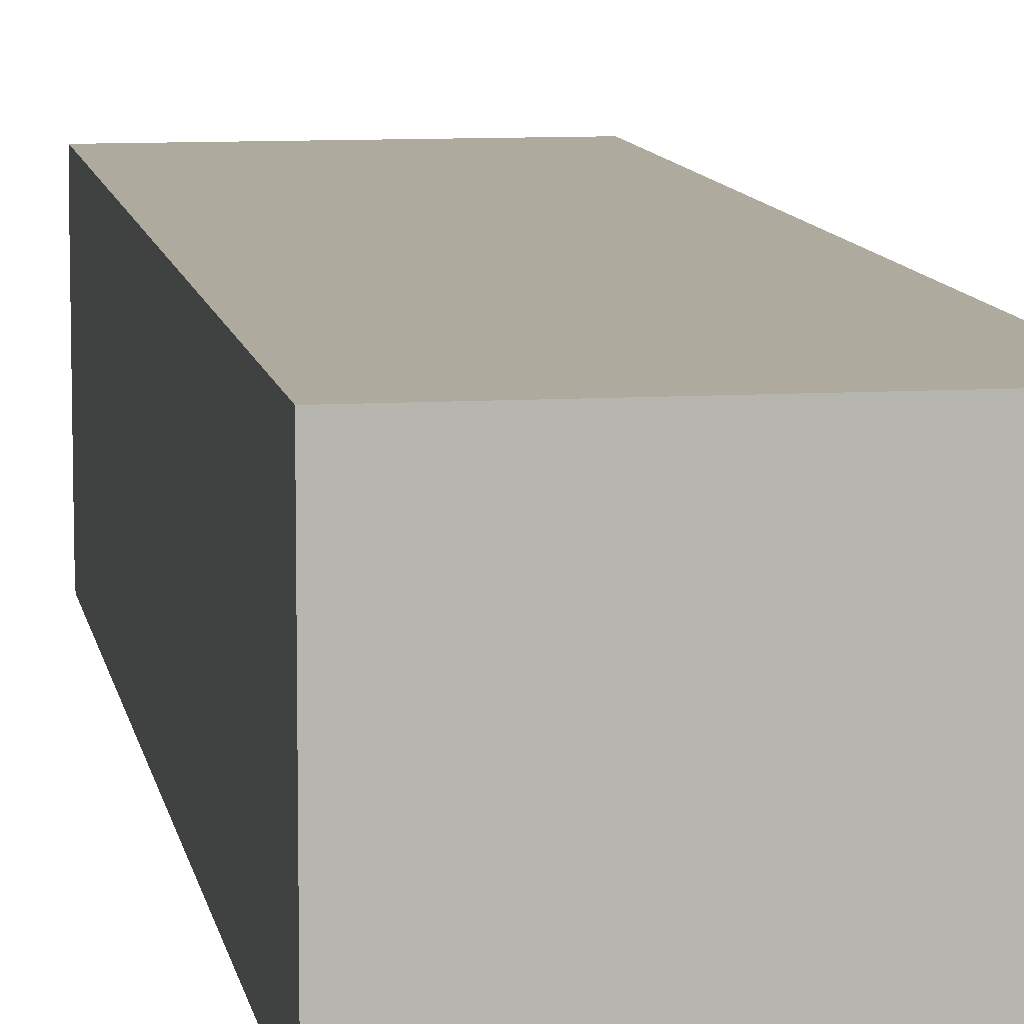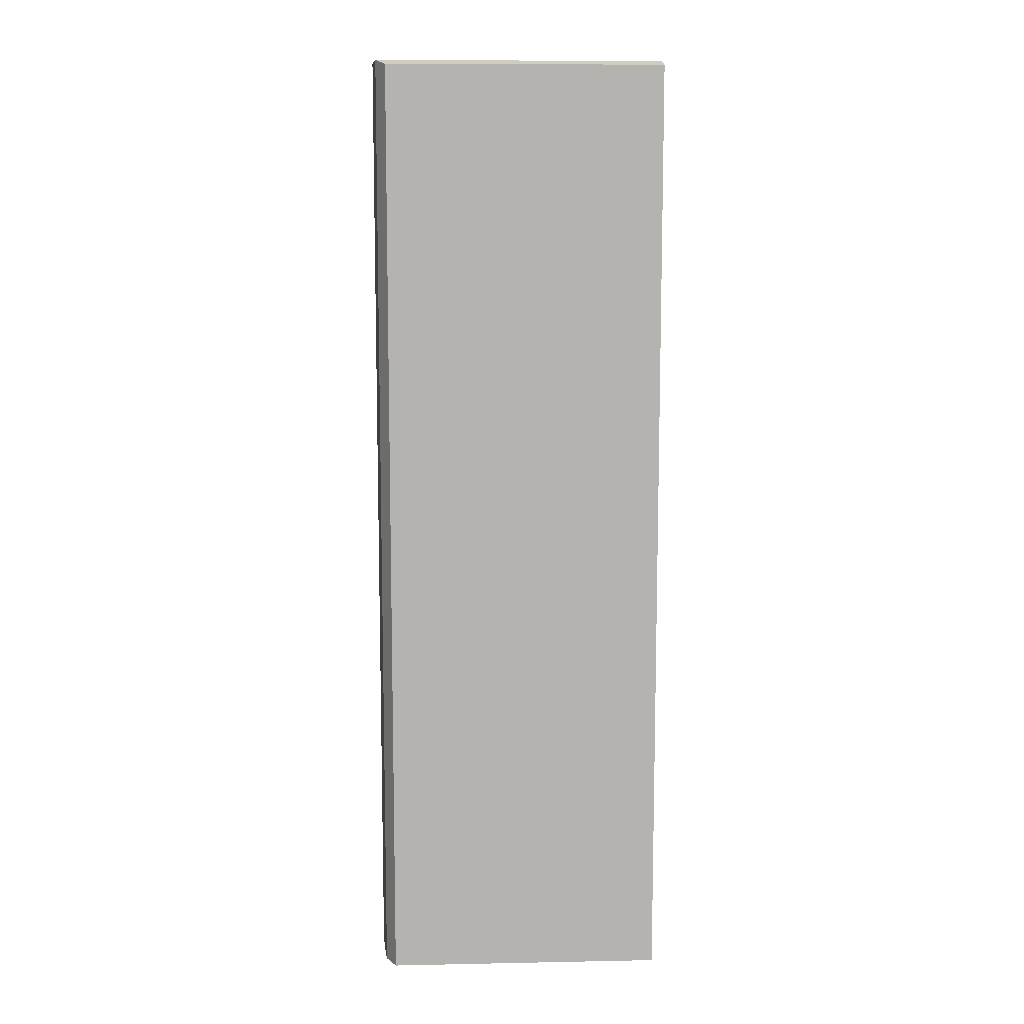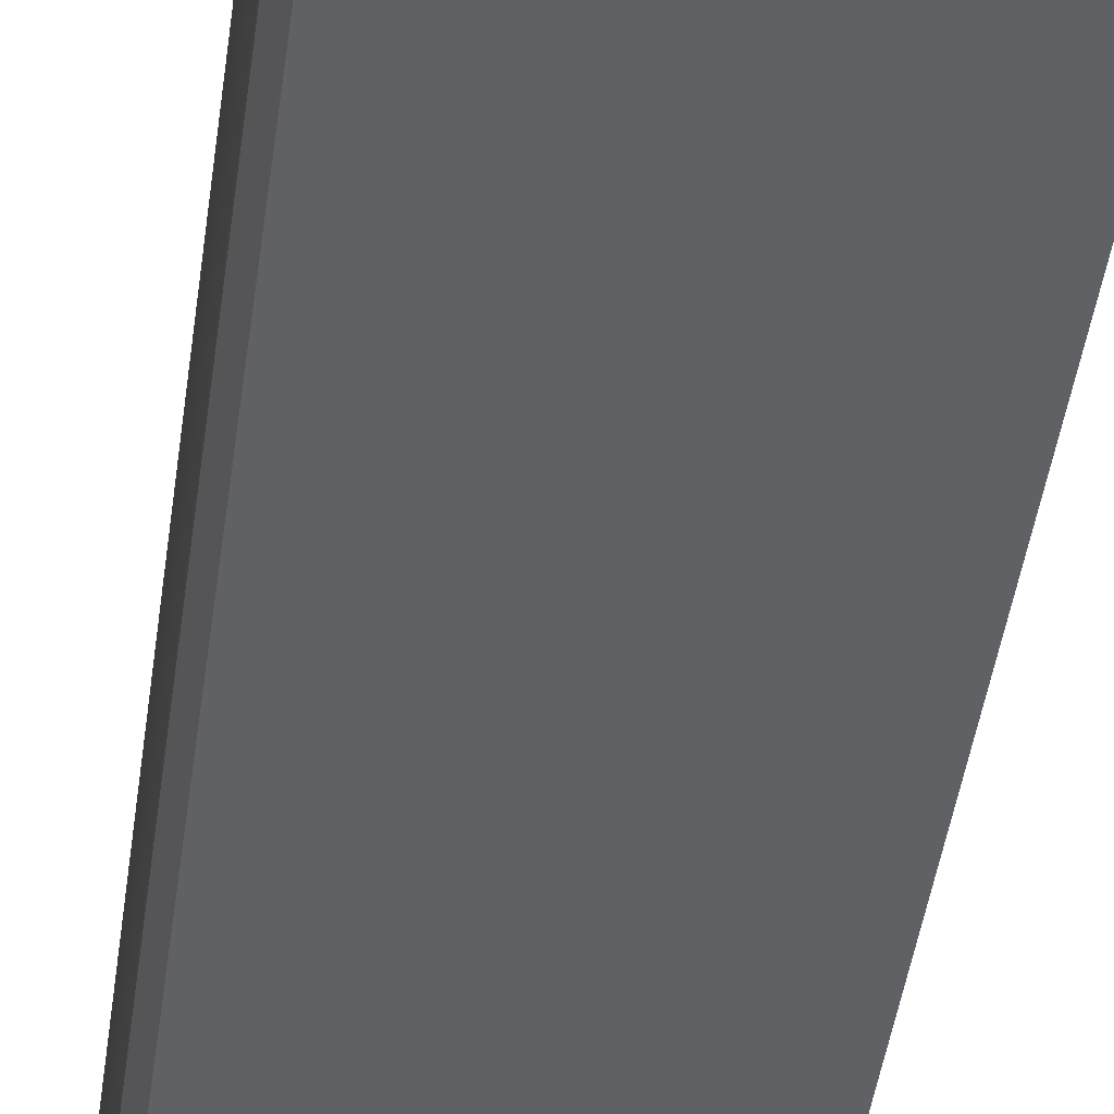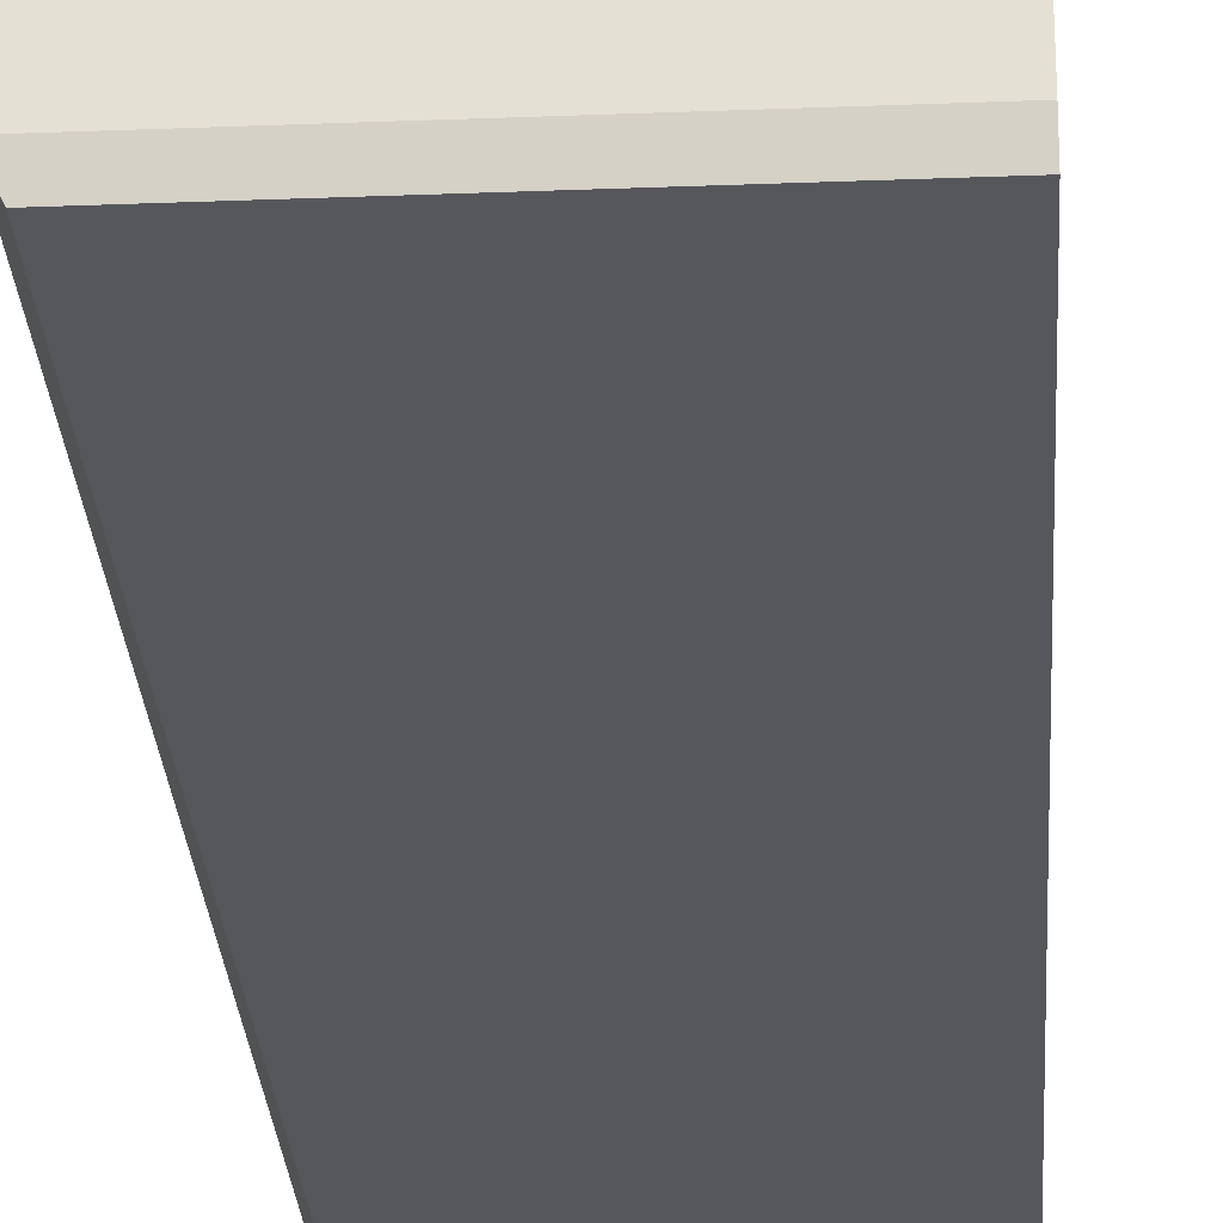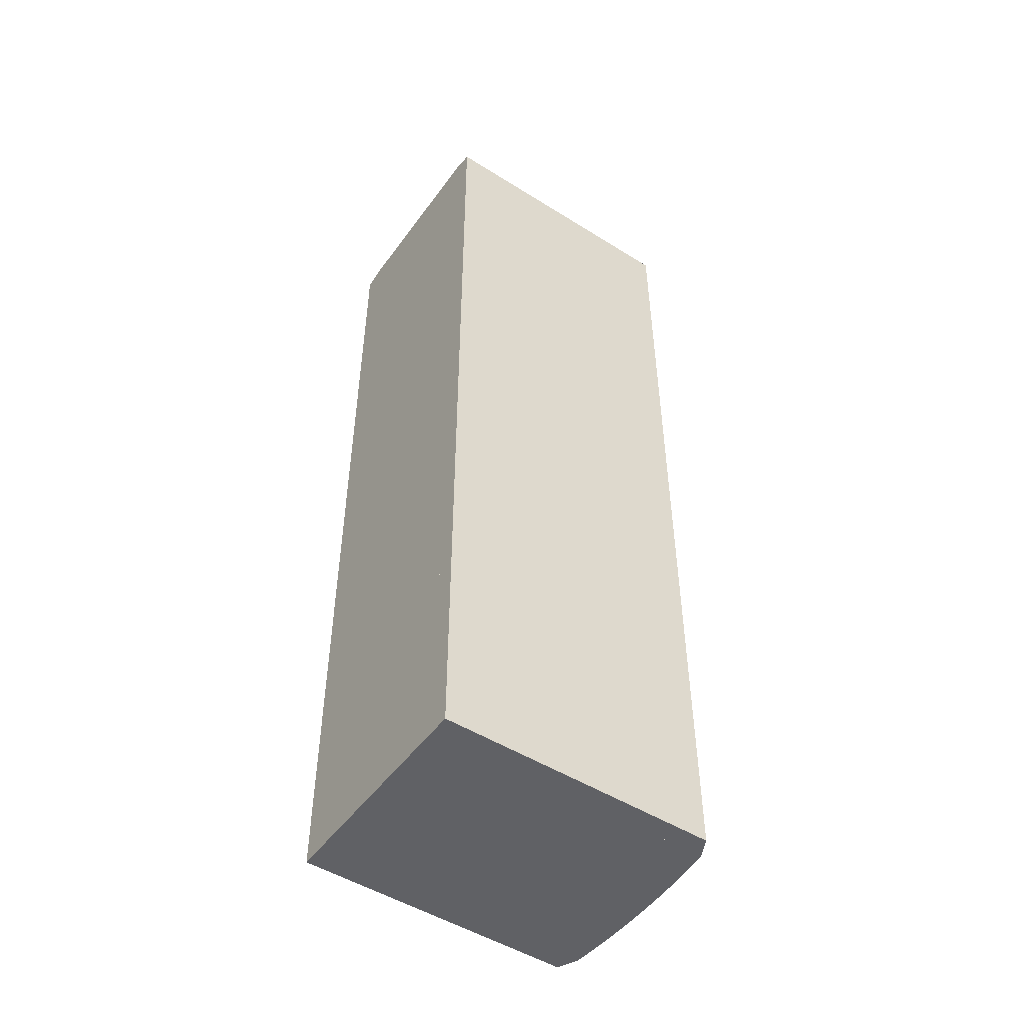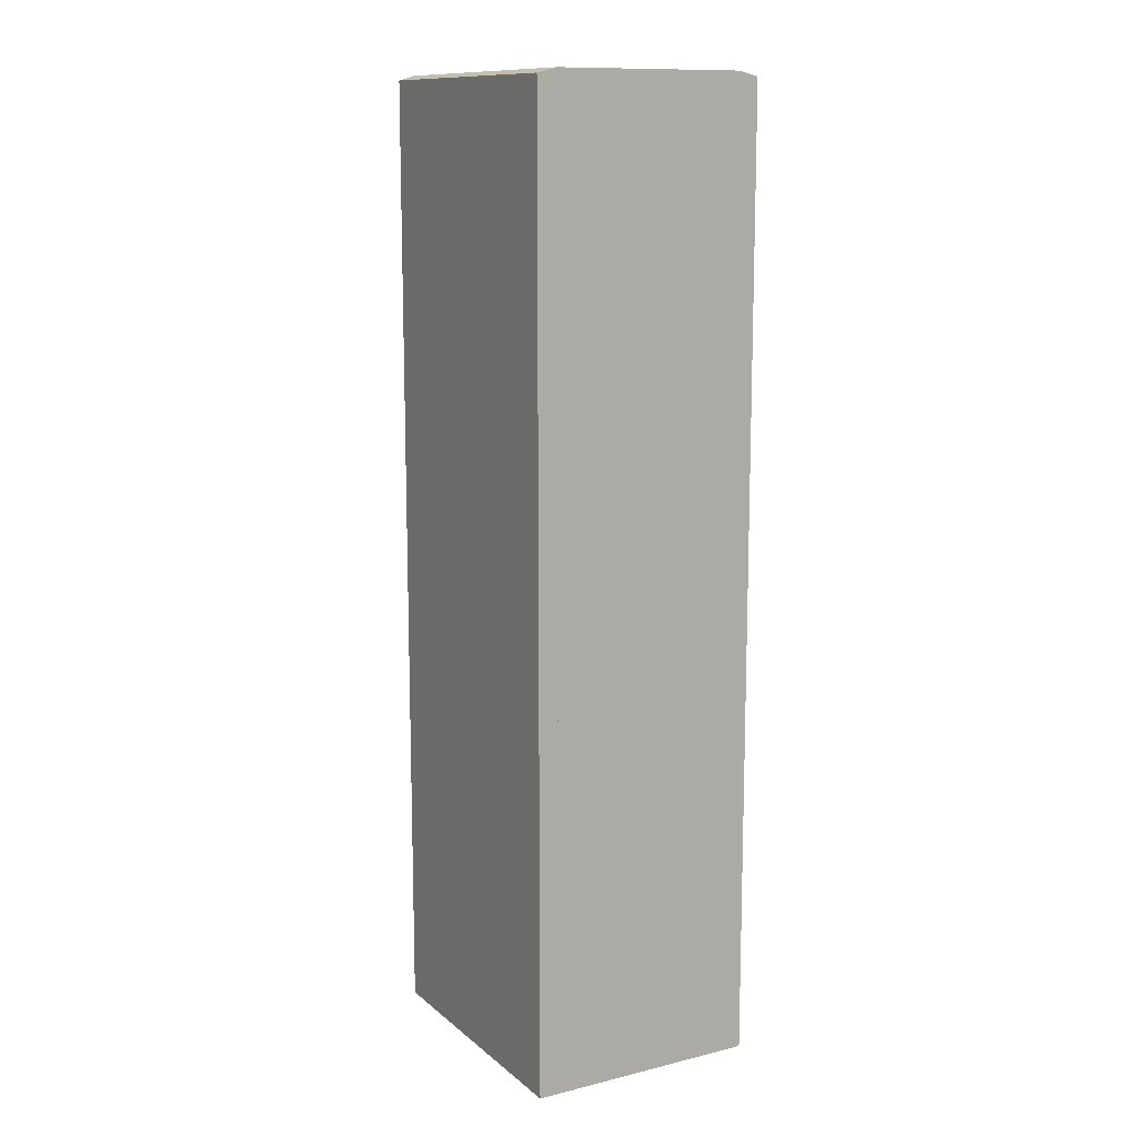
<metadata>
{"format":"obj","ext":"obj","renderer":"f3d","projection":"perspective","resolution":1024,"background":"white","views":[{"elev":9.3,"azim":-9.4,"up":"+Z"},{"elev":10.1,"azim":177.1,"up":"+Y"},{"elev":-45.8,"azim":172.1,"up":"+Z"},{"elev":-26.8,"azim":-176.5,"up":"+Z"},{"elev":-49.8,"azim":-34.6,"up":"+Y"},{"elev":12.2,"azim":-119.6,"up":"+Y"}]}
</metadata>
<code>
v -0.2488 0.5495 0.1116
v -0.2488 -0.3774 0.09221
v -0.2488 -0.3774 0.1116
v -0.2488 0.5543 0.09221
v 0.02296 -0.3774 0.1116
v 0.03266 0.5543 0.09221
v -0.2488 -0.3774 -0.09221
v 0.03266 -0.3774 0.09221
v 0.02296 0.5495 0.1116
v 0.02296 0.5543 0.09221
v 0.02296 0.5543 -0.09221
v -0.2488 0.5543 -0.09221
v 0.03266 -0.1833 0.09221
v 0.03266 -0.159 0.09221
v -0.2488 -0.3774 -0.1116
v 0.03266 -0.3774 -0.09221
v 0.03415 -0.1833 0.07688
v 0.02296 0.5495 -0.1116
v 0.03266 0.5543 -0.09221
v -0.2488 0.5495 -0.1116
v 0.03415 -0.3774 0.07688
v 0.03266 -0.159 -0.09221
v 0.02296 -0.3774 -0.1116
v 0.03266 -0.1833 -0.09221
v 0.03415 -0.3774 -0.07688
v 0.03536 -0.1833 0.06153
v 0.03415 -0.1833 -0.07688
v 0.03536 -0.3774 0.06153
v 0.03536 -0.3774 -0.06153
v 0.0363 -0.1833 0.04617
v 0.0363 -0.3774 0.04617
v 0.03536 -0.1833 -0.06153
v 0.0363 -0.3774 -0.04617
v 0.03698 -0.1833 0.03079
v 0.03698 -0.3774 0.03079
v 0.0363 -0.1833 -0.04617
v 0.03698 -0.3774 -0.03079
v 0.03738 -0.1833 0.0154
v 0.03738 -0.3774 0.0154
v 0.03698 -0.1833 -0.03079
v 0.03738 -0.3774 -0.0154
v 0.03752 -0.1833 0
v 0.03752 -0.3774 0
v 0.03738 -0.1833 -0.0154
v 0.03415 0.5543 0.07688
v 0.03415 -0.159 0.07688
v 0.03536 0.5543 0.06153
v 0.03415 -0.159 -0.07688
v 0.03536 -0.159 0.06153
v 0.0363 0.5543 0.04617
v 0.03415 0.5543 -0.07688
v 0.03698 0.5543 0.03079
v 0.03536 0.5543 -0.06153
v 0.03536 -0.159 -0.06153
v 0.0363 -0.159 0.04617
v 0.03738 0.5543 0.0154
v 0.0363 0.5543 -0.04617
v 0.03698 -0.159 0.03079
v 0.03752 0.5543 0
v 0.03698 0.5543 -0.03079
v 0.0363 -0.159 -0.04617
v 0.03738 -0.159 0.0154
v 0.03738 0.5543 -0.0154
v 0.03698 -0.159 -0.03079
v 0.03752 -0.159 0
v 0.03738 -0.159 -0.0154
g mesh1_mesh1-geometry
f 1 2 3
f 2 1 4
f 2 5 3
f 5 1 3
f 1 6 4
f 4 7 2
f 5 2 8
f 1 5 9
f 6 1 9
f 4 6 10
f 11 4 10
f 7 4 12
f 7 8 2
f 13 5 8
f 5 13 9
f 9 14 6
f 4 11 12
f 12 15 7
f 8 7 16
f 8 17 13
f 9 13 14
f 11 18 12
f 18 11 19
f 15 12 20
f 15 16 7
f 17 8 21
f 12 18 20
f 22 18 19
f 18 15 20
f 16 15 23
f 16 18 24
f 24 25 16
f 24 18 22
f 21 26 17
f 15 18 23
f 18 16 23
f 25 24 27
f 26 21 28
f 27 29 25
f 30 28 31
f 28 30 26
f 29 27 32
f 32 33 29
f 34 31 35
f 31 34 30
f 36 37 33
f 33 32 36
f 38 35 39
f 35 38 34
f 40 41 37
f 37 36 40
f 42 39 43
f 39 42 38
f 44 43 41
f 41 40 44
f 43 44 42
g mesh1_mesh1-geometry
f 3 2 1
f 4 1 2
f 3 5 2
f 3 1 5
f 4 6 1
f 10 2 4
f 4 2 10
f 2 7 4
f 8 2 5
f 9 5 1
f 9 1 6
f 10 6 4
f 6 2 10
f 10 2 6
f 10 4 11
f 12 4 7
f 2 8 7
f 2 13 8
f 8 13 2
f 8 5 13
f 9 13 5
f 6 14 9
f 6 10 19
f 14 2 6
f 6 2 14
f 12 11 4
f 11 19 10
f 7 15 12
f 7 11 12
f 12 11 7
f 16 7 8
f 13 2 14
f 14 2 13
f 8 24 13
f 13 24 8
f 13 17 8
f 14 13 9
f 14 19 6
f 6 19 14
f 6 45 14
f 6 19 45
f 12 18 11
f 19 11 18
f 11 22 19
f 19 22 11
f 20 12 15
f 7 16 15
f 16 11 7
f 7 11 16
f 24 8 16
f 16 8 24
f 16 21 8
f 8 21 16
f 13 22 14
f 14 22 13
f 14 46 13
f 13 24 22
f 22 24 13
f 21 8 17
f 17 13 46
f 14 22 19
f 19 22 14
f 46 14 45
f 47 45 19
f 20 18 12
f 19 18 22
f 22 11 24
f 24 11 22
f 22 48 19
f 20 15 18
f 23 15 16
f 24 11 16
f 16 11 24
f 24 18 16
f 16 25 24
f 21 16 28
f 28 16 21
f 22 18 24
f 24 27 22
f 17 26 21
f 46 49 17
f 45 47 46
f 50 47 19
f 51 19 48
f 48 22 27
f 23 18 15
f 23 16 18
f 27 24 25
f 29 16 25
f 25 16 29
f 28 16 31
f 31 16 28
f 28 21 26
f 26 17 49
f 49 46 47
f 47 50 49
f 52 50 19
f 51 53 19
f 48 54 51
f 27 32 48
f 25 29 27
f 33 16 29
f 29 16 33
f 31 16 35
f 35 16 31
f 31 28 30
f 26 30 28
f 49 55 26
f 55 49 50
f 50 52 55
f 56 52 19
f 53 57 19
f 53 51 54
f 54 48 32
f 32 27 29
f 37 16 33
f 33 16 37
f 29 33 32
f 35 16 39
f 39 16 35
f 35 31 34
f 30 34 31
f 30 26 55
f 58 55 52
f 52 56 58
f 59 56 19
f 57 60 19
f 57 53 61
f 54 61 53
f 32 36 54
f 41 16 37
f 37 16 41
f 33 37 36
f 36 32 33
f 39 16 43
f 43 16 39
f 39 35 38
f 34 38 35
f 34 30 58
f 55 58 30
f 62 58 56
f 56 59 62
f 63 59 19
f 60 63 19
f 60 57 64
f 61 64 57
f 61 54 36
f 43 16 41
f 41 16 43
f 37 41 40
f 40 36 37
f 43 39 42
f 38 42 39
f 38 34 62
f 58 62 34
f 65 62 59
f 59 63 65
f 63 60 66
f 64 66 60
f 64 61 40
f 36 40 61
f 41 43 44
f 44 40 41
f 42 44 43
f 42 38 65
f 62 65 38
f 66 65 63
f 66 64 44
f 40 44 64
f 44 42 66
f 65 66 42
g mesh1_mesh1-geometry
f 19 10 6
f 10 19 11
f 14 45 6
f 45 19 6
f 45 14 46
f 19 45 47
f 19 48 22
f 46 47 45
f 19 47 50
f 48 19 51
f 47 46 49
f 49 50 47
f 19 50 52
f 19 53 51
f 51 54 48
f 50 49 55
f 55 52 50
f 19 52 56
f 19 57 53
f 54 51 53
f 52 55 58
f 58 56 52
f 19 56 59
f 19 60 57
f 61 53 57
f 53 61 54
f 56 58 62
f 62 59 56
f 19 59 63
f 19 63 60
f 64 57 60
f 57 64 61
f 59 62 65
f 65 63 59
f 66 60 63
f 60 66 64
f 63 65 66
g mesh1_mesh1-geometry
f 13 46 14
f 46 13 17
f 22 27 24
f 17 49 46
f 27 22 48
f 49 17 26
f 48 32 27
f 26 55 49
f 32 48 54
f 55 26 30
f 54 36 32
f 58 30 34
f 30 58 55
f 36 54 61
f 62 34 38
f 34 62 58
f 40 61 64
f 61 40 36
f 65 38 42
f 38 65 62
f 44 64 66
f 64 44 40
f 66 42 44
f 42 66 65
g mesh2_mesh2-geometry
l 25 16
l 29 25
l 33 29
l 37 33
l 41 37
l 43 41
g mesh3_mesh3-geometry
l 35 39
g mesh4_mesh4-geometry
l 8 21

</code>
